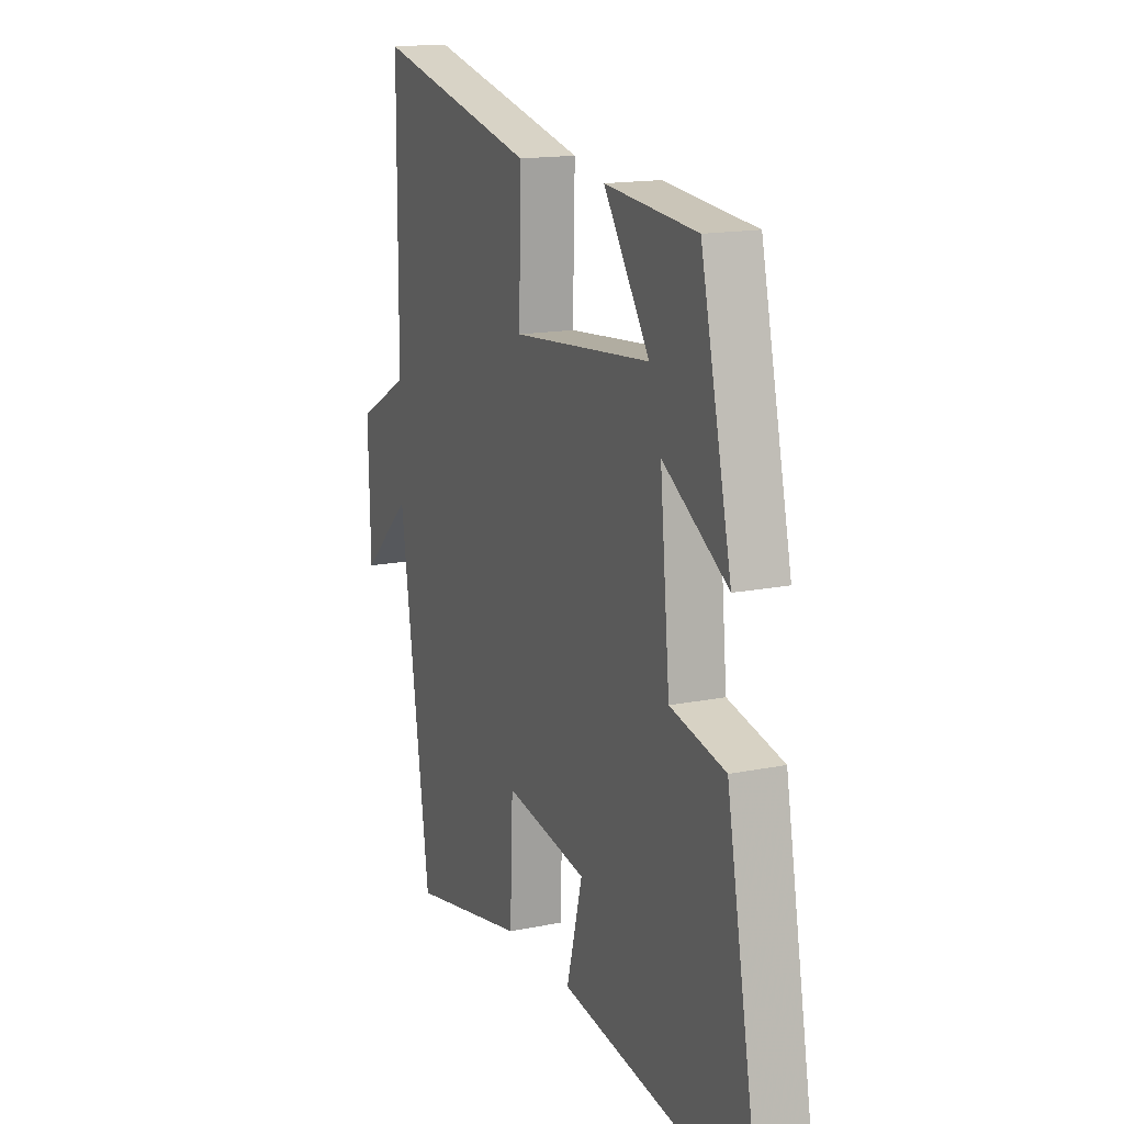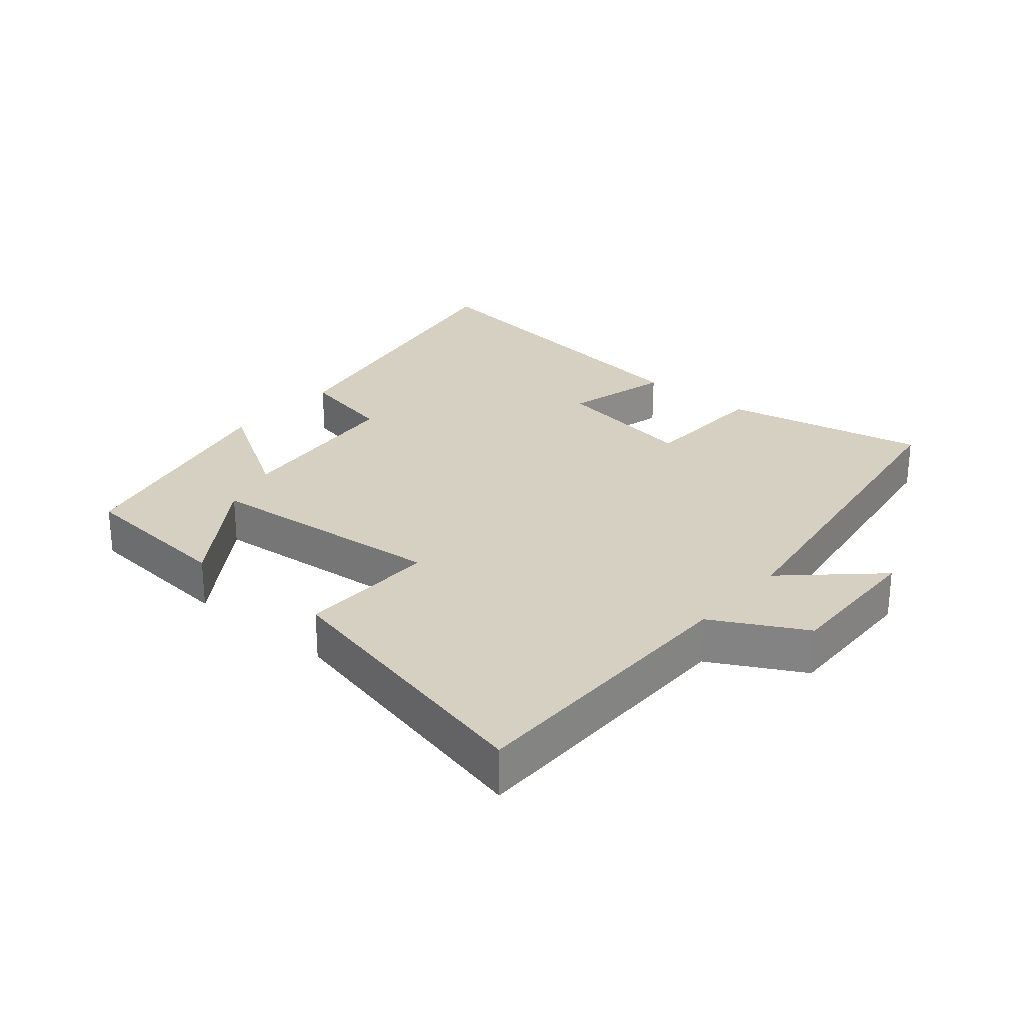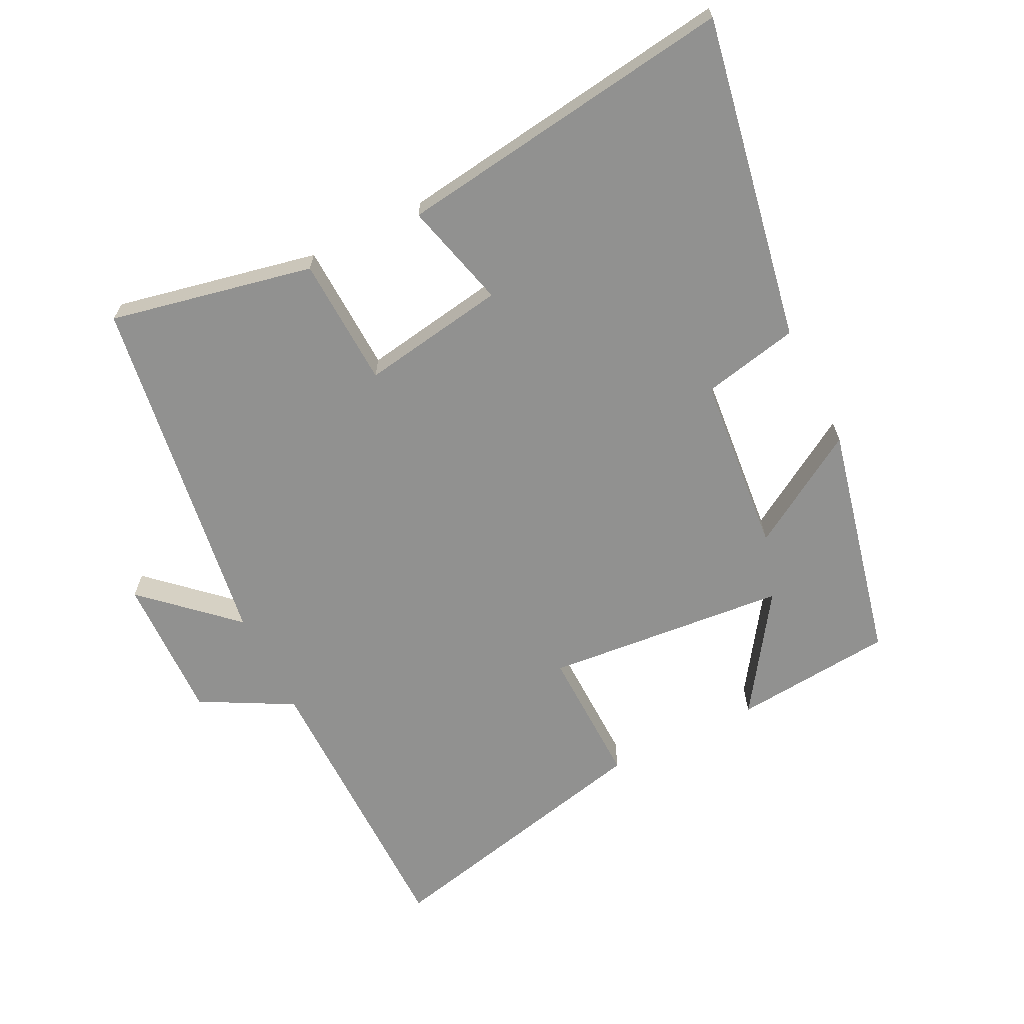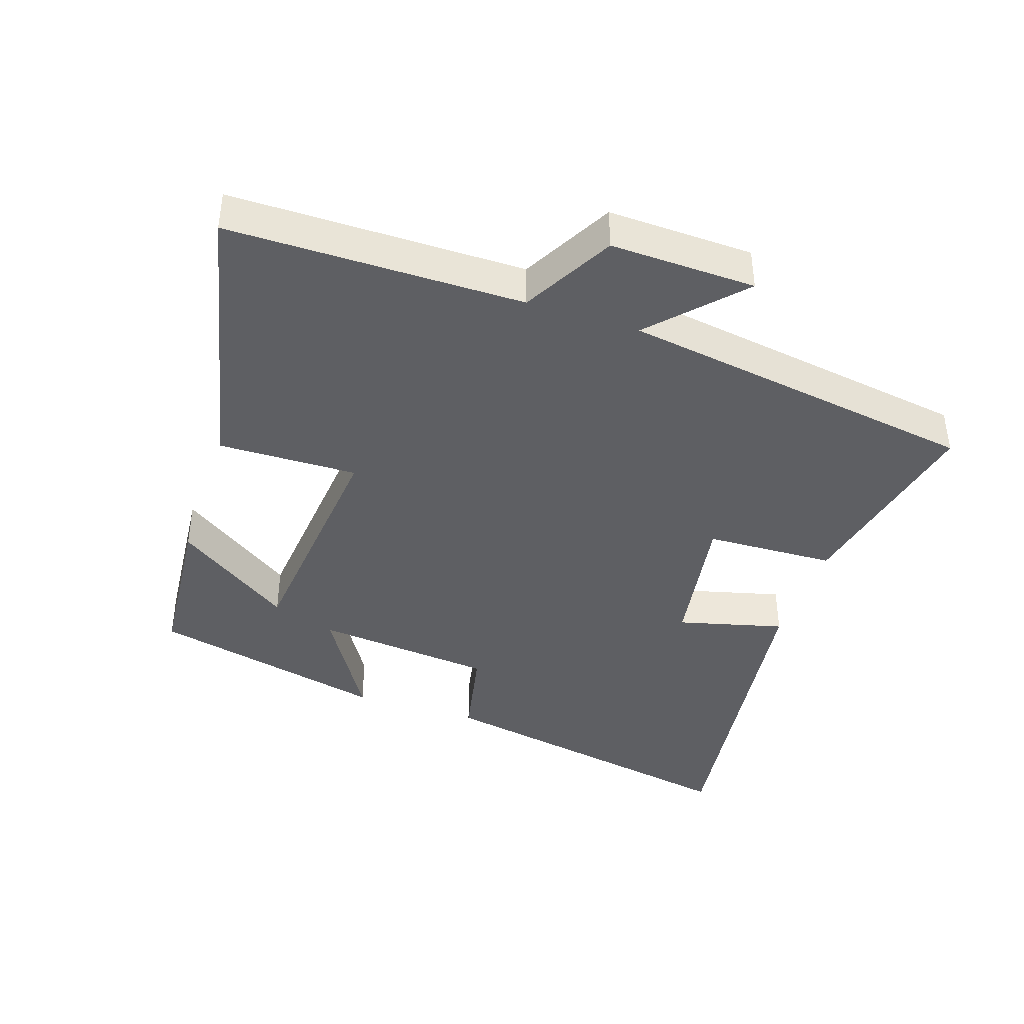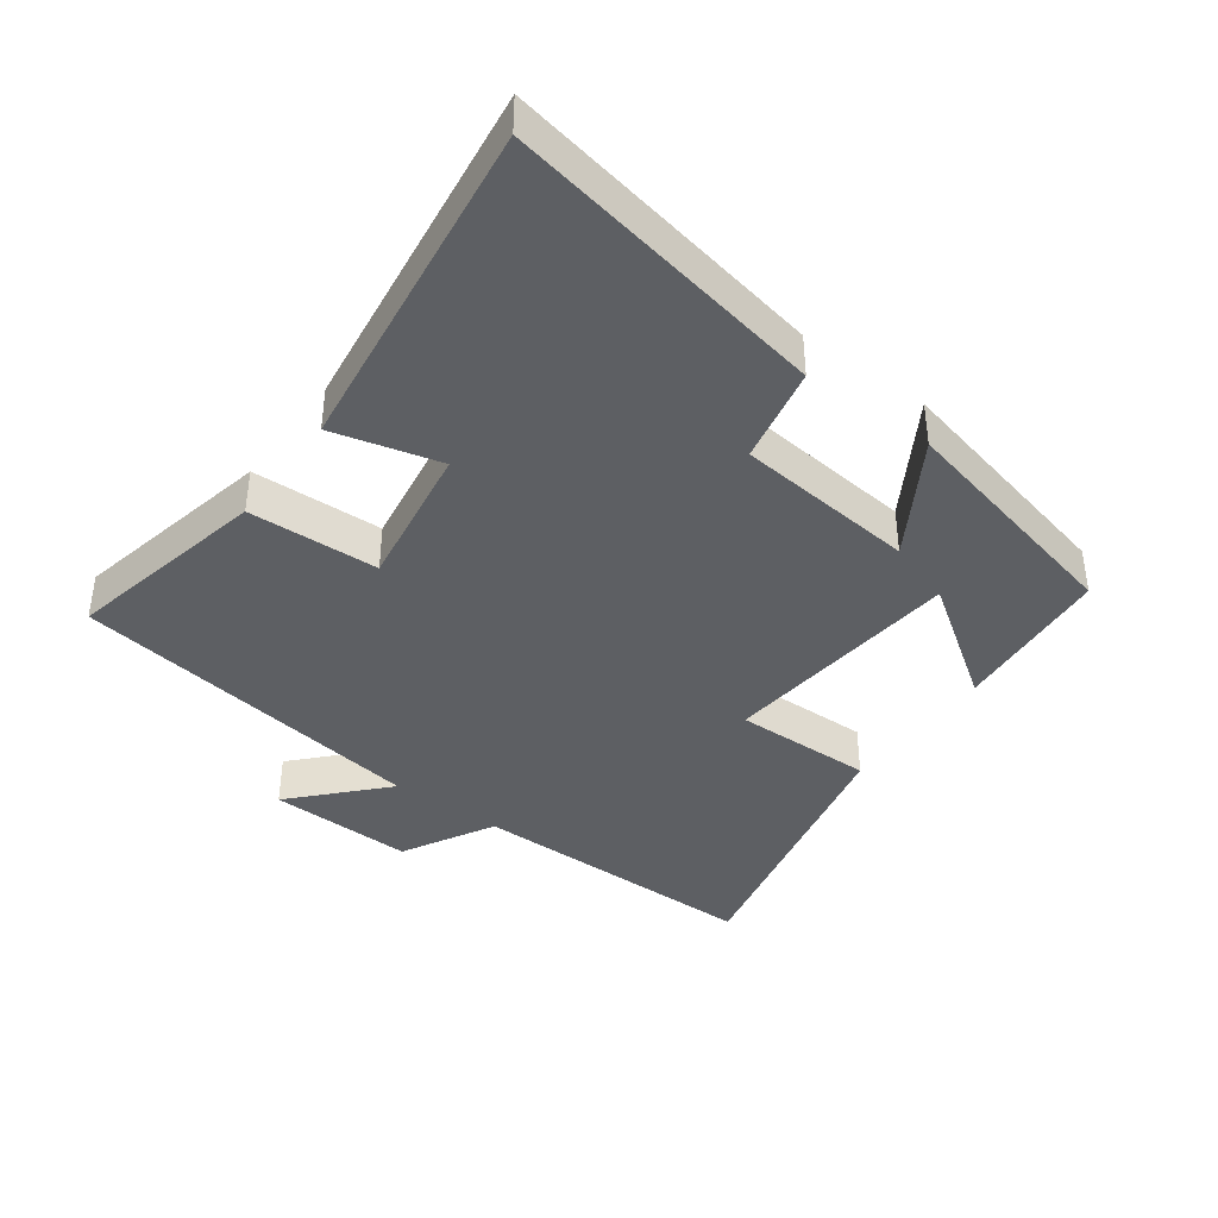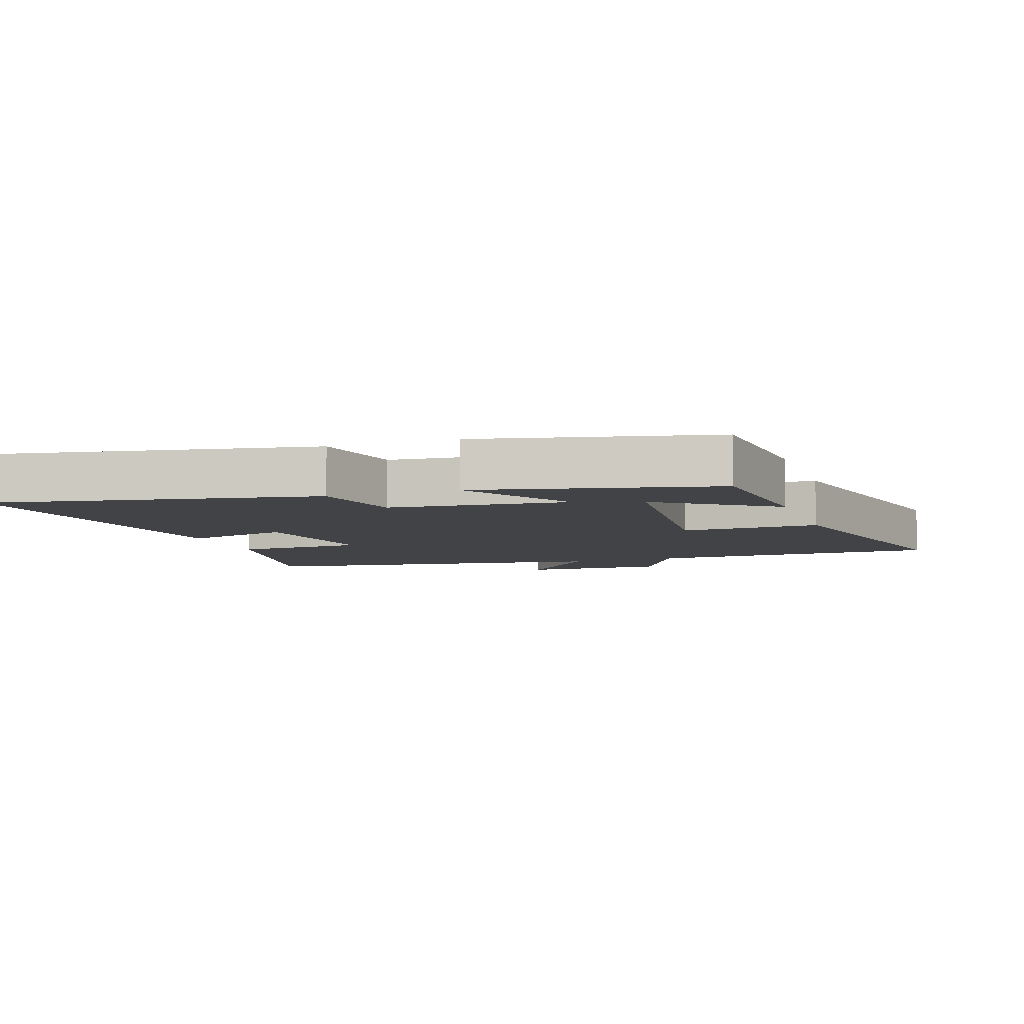
<metadata>
{"format":"obj","ext":"obj","renderer":"f3d","projection":"perspective","resolution":1024,"background":"white","views":[{"elev":15.5,"azim":-113.2,"up":"+Z"},{"elev":26.5,"azim":40.3,"up":"+Y"},{"elev":-65.9,"azim":-153.5,"up":"+Y"},{"elev":-40.9,"azim":71.4,"up":"+Y"},{"elev":-40.0,"azim":-126.5,"up":"+Y"},{"elev":-7.0,"azim":-71.1,"up":"+Y"}]}
</metadata>
<code>
v -0.418 0.07 0.478
v -0.175 0.07 0.5
v -0.296 0.07 0.323
v 0.072 0.07 0.289
v 0.067 0.07 0.5
v 0.498 0.07 0.598
v 0.5 0.07 0.152
v 0.639 0.07 0.077
v 0.633 0.07 -0.143
v 0.5 0.07 -0.02
v 0.419 0.07 -0.564
v 0.111 0.07 -0.5
v 0.103 0.07 -0.303
v -0.117 0.07 -0.339
v -0.075 0.07 -0.5
v -0.591 0.07 -0.571
v -0.5 0.07 -0.08
v -0.354 0.07 -0.049
v -0.328 0.07 0.223
v -0.5 0.07 0.118
v -0.418 0 0.478
v -0.175 0 0.5
v -0.296 0 0.323
v 0.072 0 0.289
v 0.067 0 0.5
v 0.498 0 0.598
v 0.5 0 0.152
v 0.639 0 0.077
v 0.633 0 -0.143
v 0.5 0 -0.02
v 0.419 0 -0.564
v 0.111 0 -0.5
v 0.103 0 -0.303
v -0.117 0 -0.339
v -0.075 0 -0.5
v -0.591 0 -0.571
v -0.5 0 -0.08
v -0.354 0 -0.049
v -0.328 0 0.223
v -0.5 0 0.118
f 19 20 1
f 16 17 18
f 15 16 18
f 14 15 18
f 13 14 18 19
f 10 11 12 13
f 10 13 19
f 7 8 9 10
f 6 7 10
f 5 6 10
f 4 5 10
f 3 4 10 19
f 1 2 3
f 1 3 19
f 21 40 39
f 38 37 36
f 38 36 35
f 38 35 34
f 39 38 34 33
f 33 32 31 30
f 39 33 30
f 30 29 28 27
f 30 27 26
f 30 26 25
f 30 25 24
f 39 30 24 23
f 23 22 21
f 39 23 21
f 1 21 22 2
f 2 22 23 3
f 3 23 24 4
f 4 24 25 5
f 5 25 26 6
f 6 26 27 7
f 7 27 28 8
f 8 28 29 9
f 9 29 30 10
f 10 30 31 11
f 11 31 32 12
f 12 32 33 13
f 13 33 34 14
f 14 34 35 15
f 15 35 36 16
f 16 36 37 17
f 17 37 38 18
f 18 38 39 19
f 19 39 40 20
f 20 40 21 1

</code>
